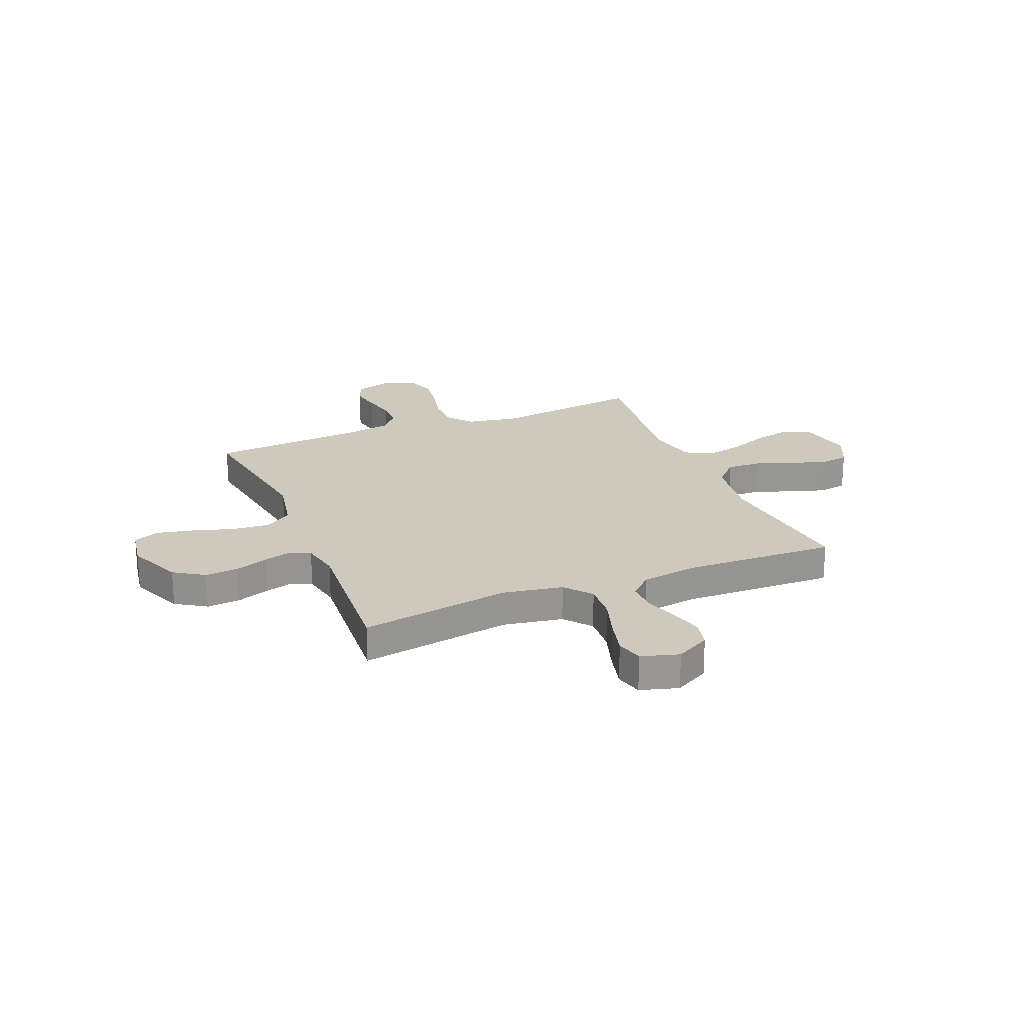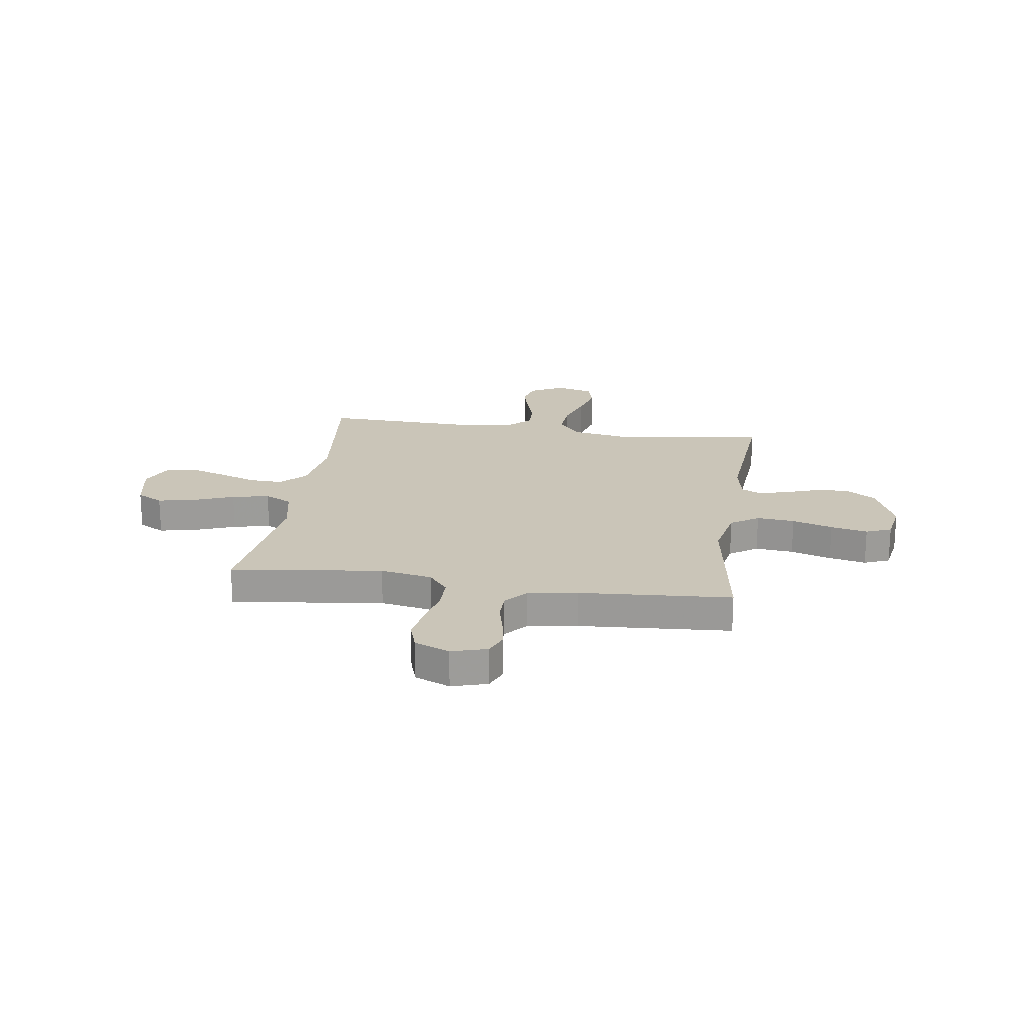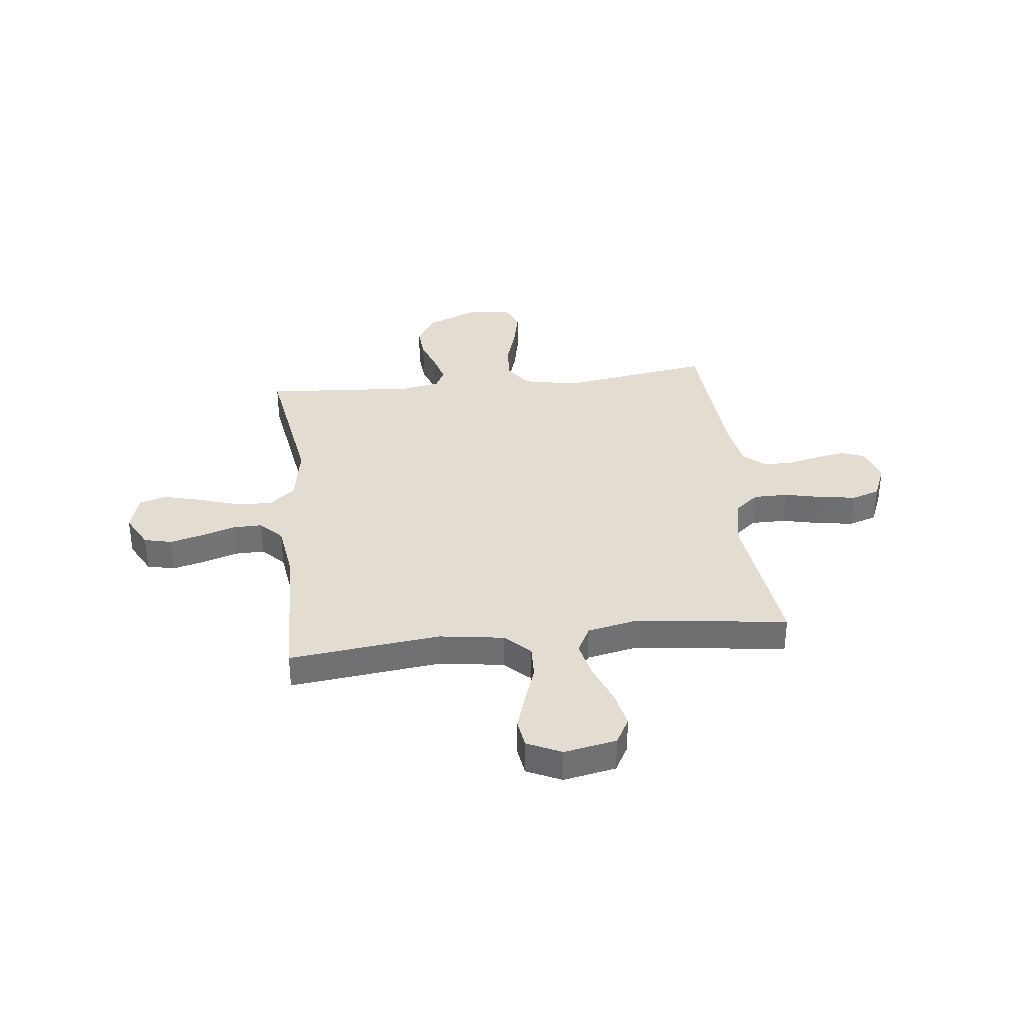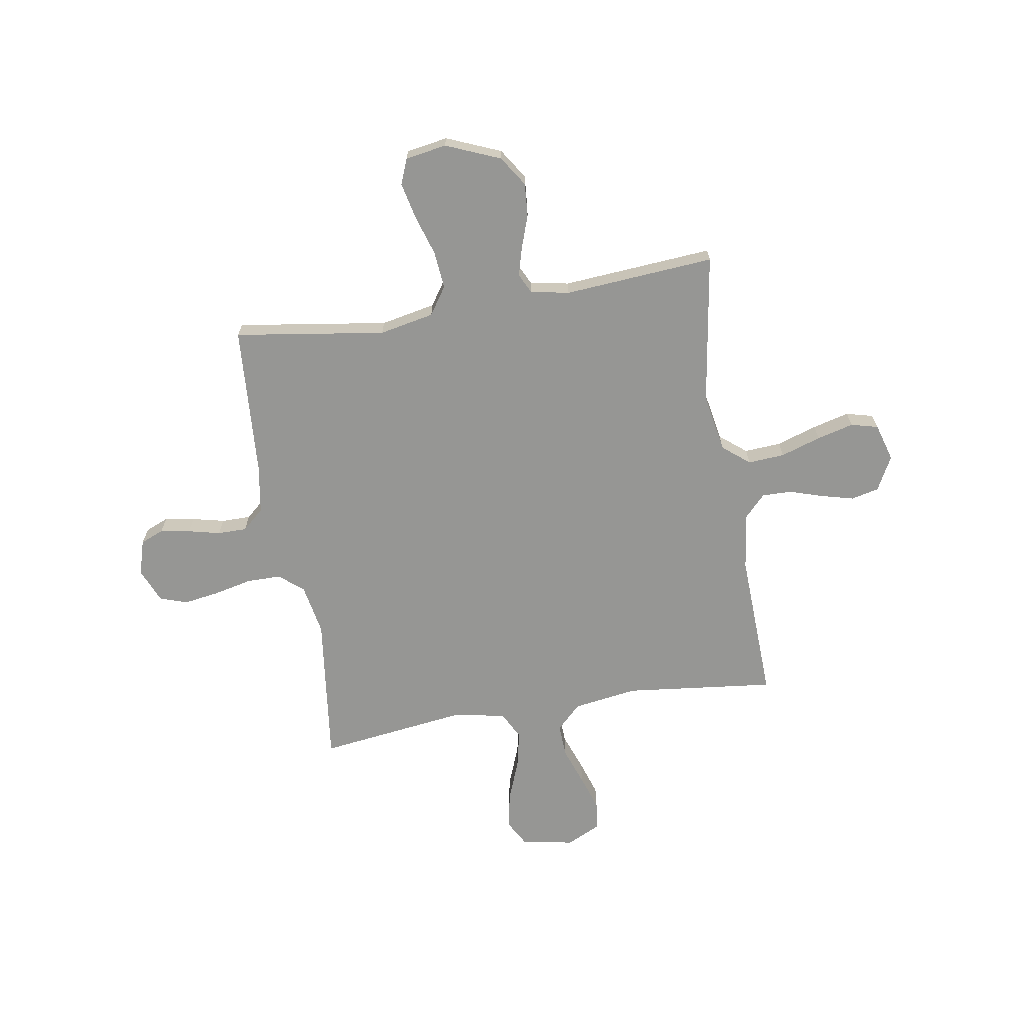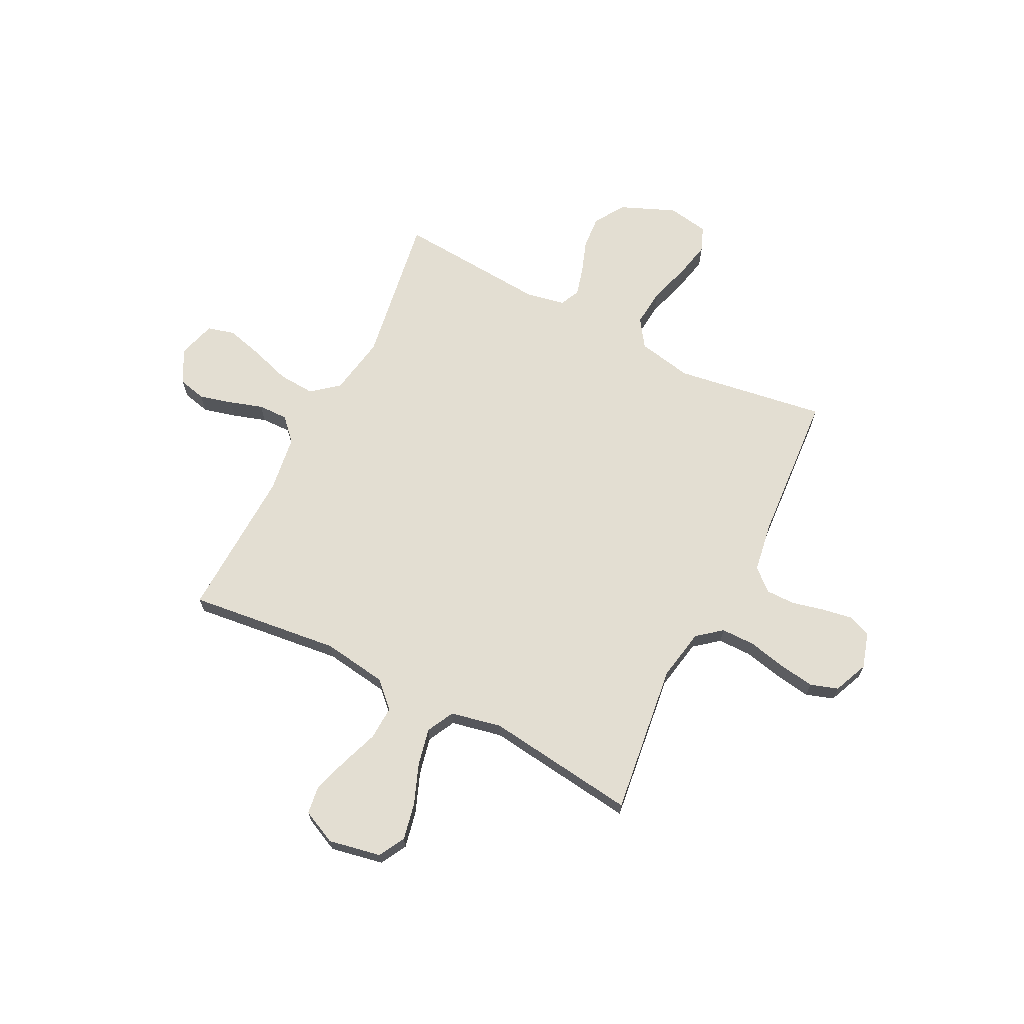
<metadata>
{"format":"obj","ext":"obj","renderer":"f3d","projection":"perspective","resolution":1024,"background":"white","views":[{"elev":22.6,"azim":-22.5,"up":"+Y"},{"elev":20.4,"azim":-171.7,"up":"+Y"},{"elev":35.2,"azim":83.4,"up":"+Y"},{"elev":-67.7,"azim":-80.6,"up":"+Y"},{"elev":67.7,"azim":116.7,"up":"+Y"}]}
</metadata>
<code>
v 0.5 0.07 -0.5
v 0.2 0.07 -0.463
v 0.098 0.07 -0.482
v 0.059 0.07 -0.53
v 0.059 0.07 -0.598
v 0.076 0.07 -0.673
v 0.087 0.07 -0.744
v 0.069 0.07 -0.799
v 0 0.07 -0.828
v -0.07 0.07 -0.807
v -0.089 0.07 -0.761
v -0.079 0.07 -0.701
v -0.064 0.07 -0.637
v -0.064 0.07 -0.579
v -0.102 0.07 -0.536
v -0.2 0.07 -0.52
v -0.5 0.07 -0.5
v -0.455 0.07 -0.2
v -0.477 0.07 -0.091
v -0.532 0.07 -0.054
v -0.607 0.07 -0.061
v -0.687 0.07 -0.086
v -0.76 0.07 -0.102
v -0.81 0.07 -0.082
v -0.824 0.07 0
v -0.779 0.07 0.108
v -0.719 0.07 0.147
v -0.653 0.07 0.142
v -0.587 0.07 0.119
v -0.531 0.07 0.104
v -0.492 0.07 0.123
v -0.477 0.07 0.2
v -0.5 0.07 0.5
v -0.2 0.07 0.453
v -0.082 0.07 0.474
v -0.039 0.07 0.527
v -0.044 0.07 0.6
v -0.07 0.07 0.68
v -0.089 0.07 0.753
v -0.075 0.07 0.807
v 0 0.07 0.829
v 0.068 0.07 0.793
v 0.081 0.07 0.738
v 0.064 0.07 0.672
v 0.043 0.07 0.606
v 0.042 0.07 0.547
v 0.086 0.07 0.505
v 0.2 0.07 0.489
v 0.5 0.07 0.5
v 0.466 0.07 0.2
v 0.485 0.07 0.072
v 0.533 0.07 0.023
v 0.6 0.07 0.026
v 0.675 0.07 0.053
v 0.746 0.07 0.076
v 0.803 0.07 0.068
v 0.835 0.07 0
v 0.815 0.07 -0.104
v 0.763 0.07 -0.133
v 0.69 0.07 -0.118
v 0.61 0.07 -0.087
v 0.536 0.07 -0.071
v 0.482 0.07 -0.099
v 0.461 0.07 -0.2
v 0.5 0 -0.5
v 0.2 0 -0.463
v 0.098 0 -0.482
v 0.059 0 -0.53
v 0.059 0 -0.598
v 0.076 0 -0.673
v 0.087 0 -0.744
v 0.069 0 -0.799
v 0 0 -0.828
v -0.07 0 -0.807
v -0.089 0 -0.761
v -0.079 0 -0.701
v -0.064 0 -0.637
v -0.064 0 -0.579
v -0.102 0 -0.536
v -0.2 0 -0.52
v -0.5 0 -0.5
v -0.455 0 -0.2
v -0.477 0 -0.091
v -0.532 0 -0.054
v -0.607 0 -0.061
v -0.687 0 -0.086
v -0.76 0 -0.102
v -0.81 0 -0.082
v -0.824 0 0
v -0.779 0 0.108
v -0.719 0 0.147
v -0.653 0 0.142
v -0.587 0 0.119
v -0.531 0 0.104
v -0.492 0 0.123
v -0.477 0 0.2
v -0.5 0 0.5
v -0.2 0 0.453
v -0.082 0 0.474
v -0.039 0 0.527
v -0.044 0 0.6
v -0.07 0 0.68
v -0.089 0 0.753
v -0.075 0 0.807
v 0 0 0.829
v 0.068 0 0.793
v 0.081 0 0.738
v 0.064 0 0.672
v 0.043 0 0.606
v 0.042 0 0.547
v 0.086 0 0.505
v 0.2 0 0.489
v 0.5 0 0.5
v 0.466 0 0.2
v 0.485 0 0.072
v 0.533 0 0.023
v 0.6 0 0.026
v 0.675 0 0.053
v 0.746 0 0.076
v 0.803 0 0.068
v 0.835 0 0
v 0.815 0 -0.104
v 0.763 0 -0.133
v 0.69 0 -0.118
v 0.61 0 -0.087
v 0.536 0 -0.071
v 0.482 0 -0.099
v 0.461 0 -0.2
f 58 59 60 61
f 58 61 62
f 57 58 62
f 56 57 62
f 53 54 55 56
f 53 56 62 63
f 48 49 50
f 47 48 50 51
f 46 47 51
f 42 43 44 45
f 40 41 42 45
f 40 45 46
f 37 38 39 40
f 37 40 46
f 36 37 46 51
f 32 33 34
f 31 32 34 35
f 26 27 28 29
f 26 29 30
f 25 26 30
f 24 25 30
f 21 22 23 24
f 21 24 30 31
f 16 17 18
f 15 16 18 19
f 14 15 19
f 10 11 12 13
f 8 9 10 13
f 8 13 14
f 5 6 7 8
f 5 8 14
f 4 5 14 19
f 64 1 2
f 63 64 2 3
f 52 53 63 3
f 35 36 51 52
f 20 21 31 35
f 19 20 35 52
f 3 4 19
f 3 19 52
f 125 124 123 122
f 126 125 122
f 126 122 121
f 126 121 120
f 120 119 118 117
f 127 126 120 117
f 114 113 112
f 115 114 112 111
f 115 111 110
f 109 108 107 106
f 109 106 105 104
f 110 109 104
f 104 103 102 101
f 110 104 101
f 115 110 101 100
f 98 97 96
f 99 98 96 95
f 93 92 91 90
f 94 93 90
f 94 90 89
f 94 89 88
f 88 87 86 85
f 95 94 88 85
f 82 81 80
f 83 82 80 79
f 83 79 78
f 77 76 75 74
f 77 74 73 72
f 78 77 72
f 72 71 70 69
f 78 72 69
f 83 78 69 68
f 66 65 128
f 67 66 128 127
f 67 127 117 116
f 116 115 100 99
f 99 95 85 84
f 116 99 84 83
f 83 68 67
f 116 83 67
f 1 65 66 2
f 2 66 67 3
f 3 67 68 4
f 4 68 69 5
f 5 69 70 6
f 6 70 71 7
f 7 71 72 8
f 8 72 73 9
f 9 73 74 10
f 10 74 75 11
f 11 75 76 12
f 12 76 77 13
f 13 77 78 14
f 14 78 79 15
f 15 79 80 16
f 16 80 81 17
f 17 81 82 18
f 18 82 83 19
f 19 83 84 20
f 20 84 85 21
f 21 85 86 22
f 22 86 87 23
f 23 87 88 24
f 24 88 89 25
f 25 89 90 26
f 26 90 91 27
f 27 91 92 28
f 28 92 93 29
f 29 93 94 30
f 30 94 95 31
f 31 95 96 32
f 32 96 97 33
f 33 97 98 34
f 34 98 99 35
f 35 99 100 36
f 36 100 101 37
f 37 101 102 38
f 38 102 103 39
f 39 103 104 40
f 40 104 105 41
f 41 105 106 42
f 42 106 107 43
f 43 107 108 44
f 44 108 109 45
f 45 109 110 46
f 46 110 111 47
f 47 111 112 48
f 48 112 113 49
f 49 113 114 50
f 50 114 115 51
f 51 115 116 52
f 52 116 117 53
f 53 117 118 54
f 54 118 119 55
f 55 119 120 56
f 56 120 121 57
f 57 121 122 58
f 58 122 123 59
f 59 123 124 60
f 60 124 125 61
f 61 125 126 62
f 62 126 127 63
f 63 127 128 64
f 64 128 65 1

</code>
